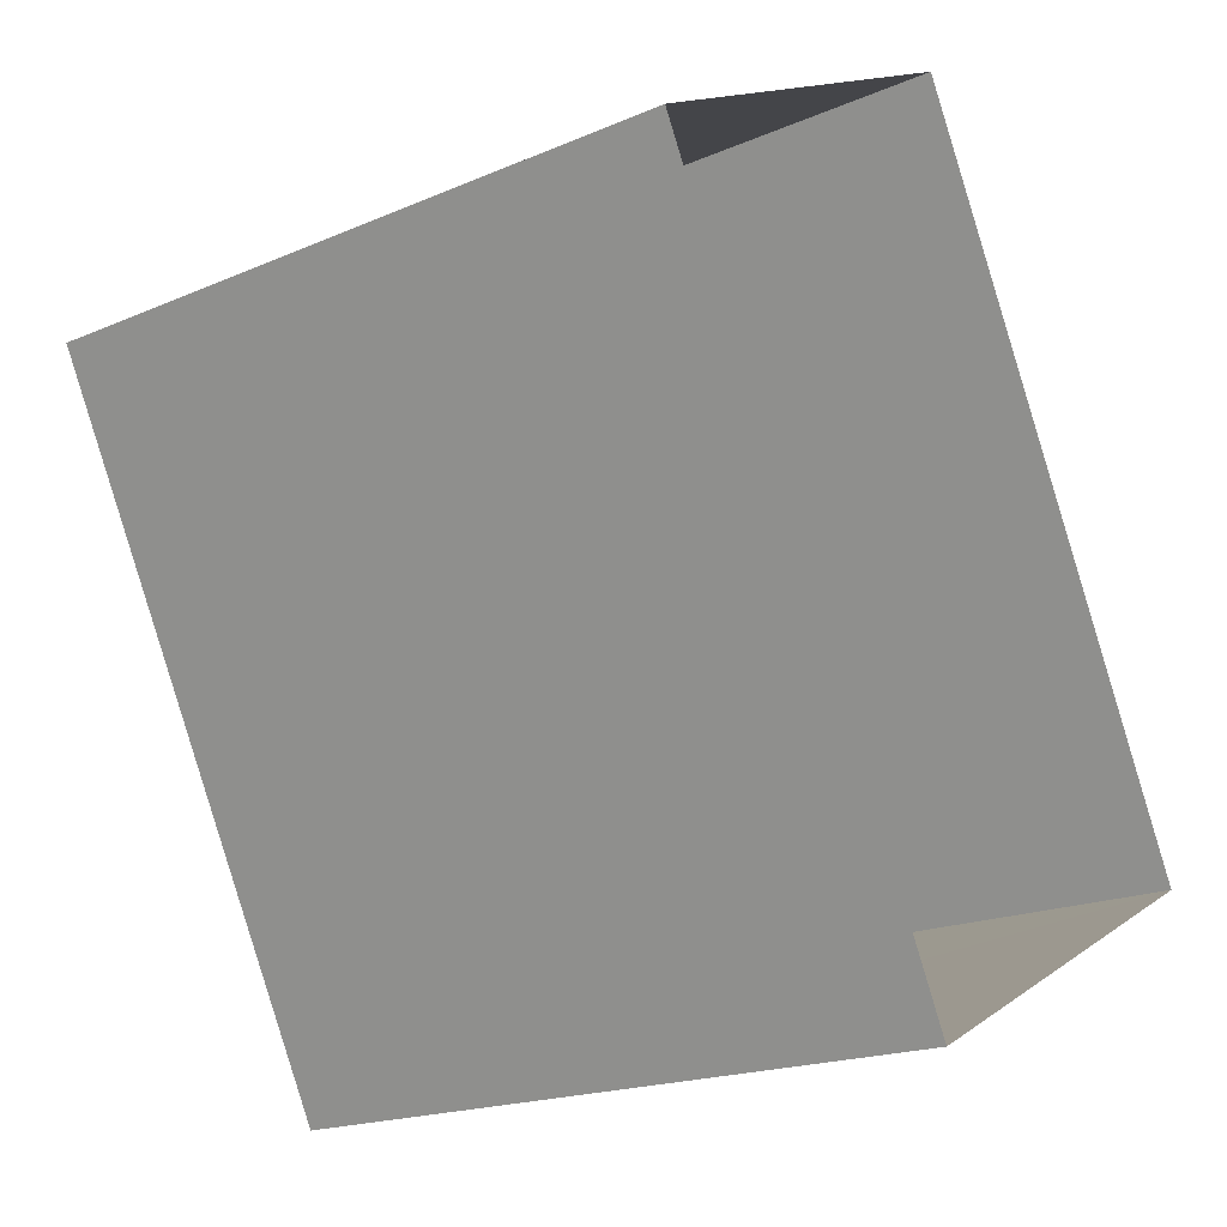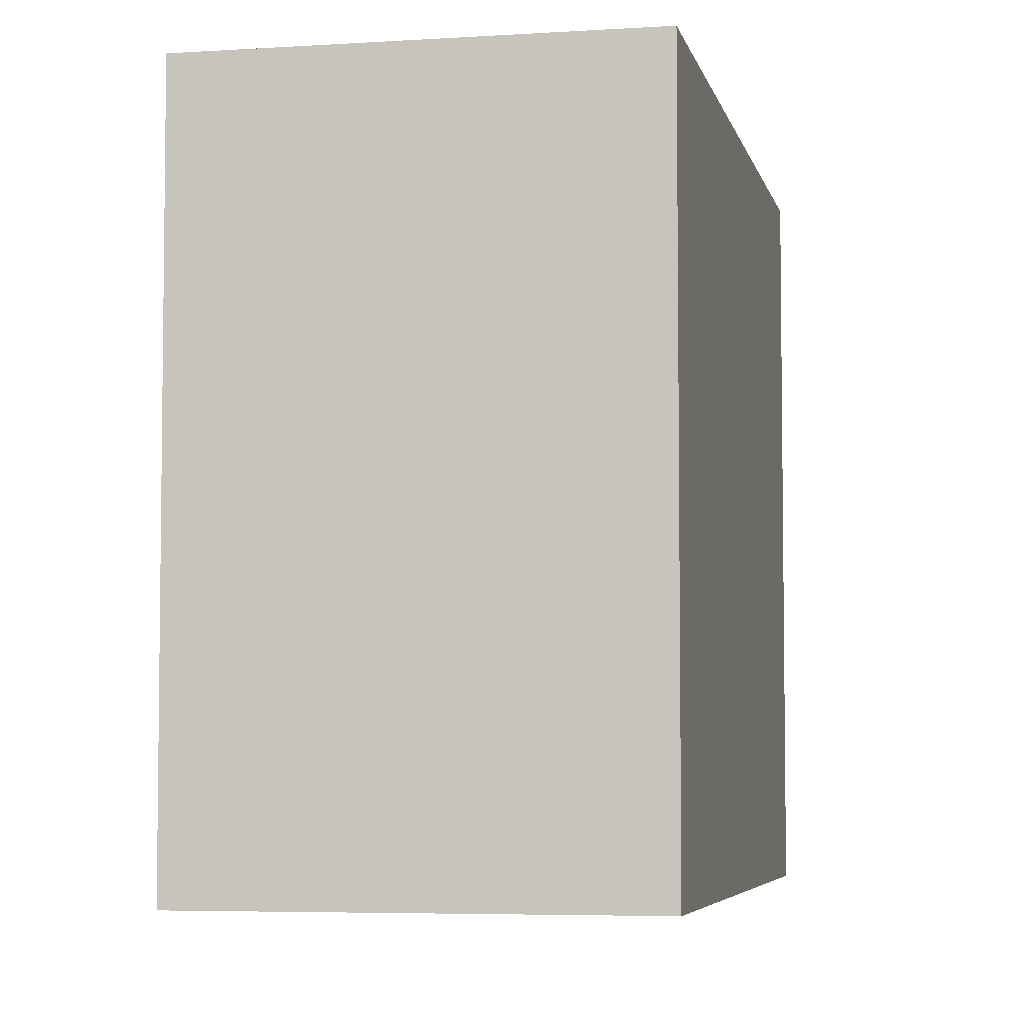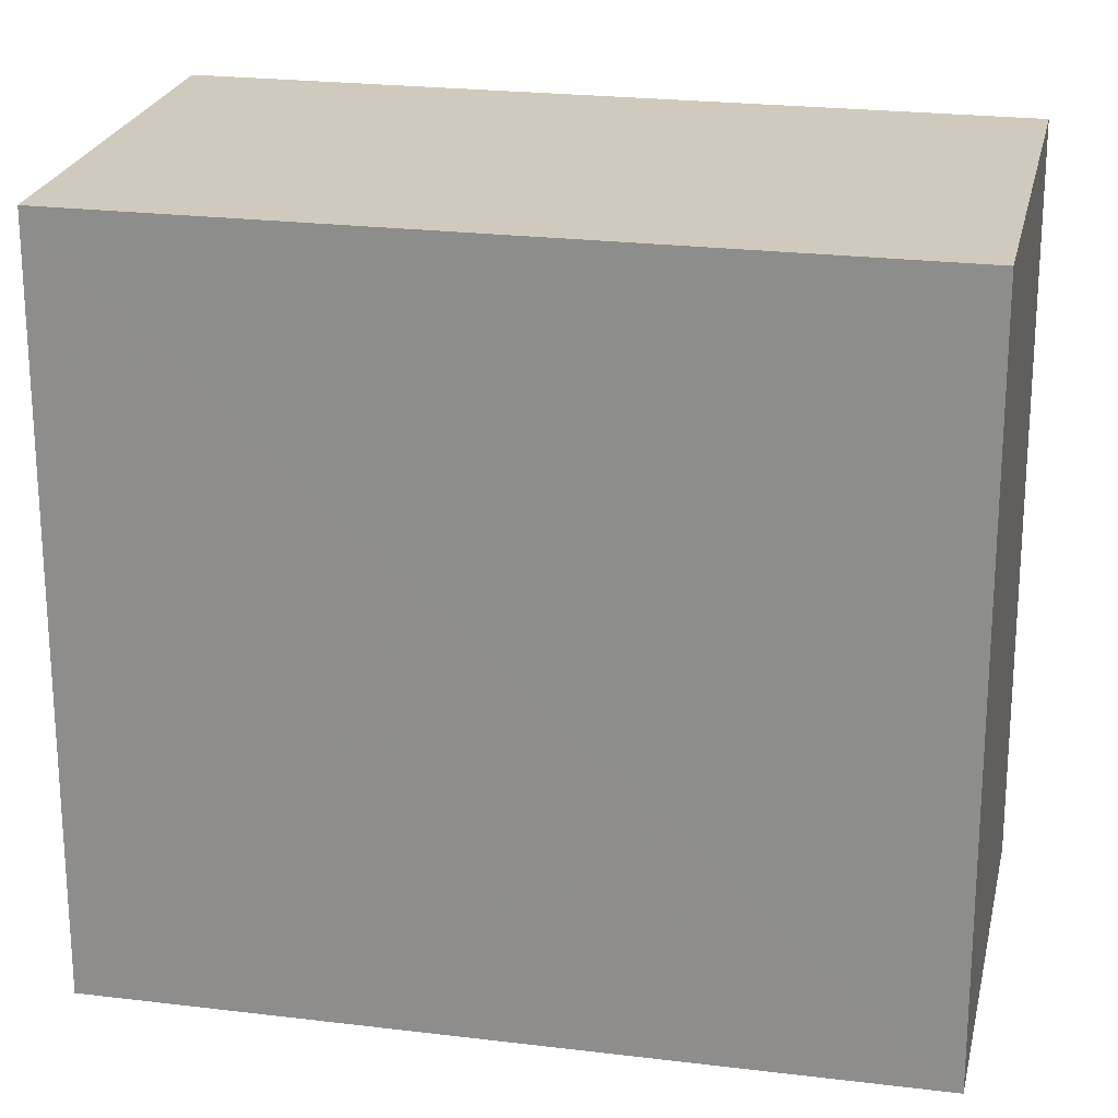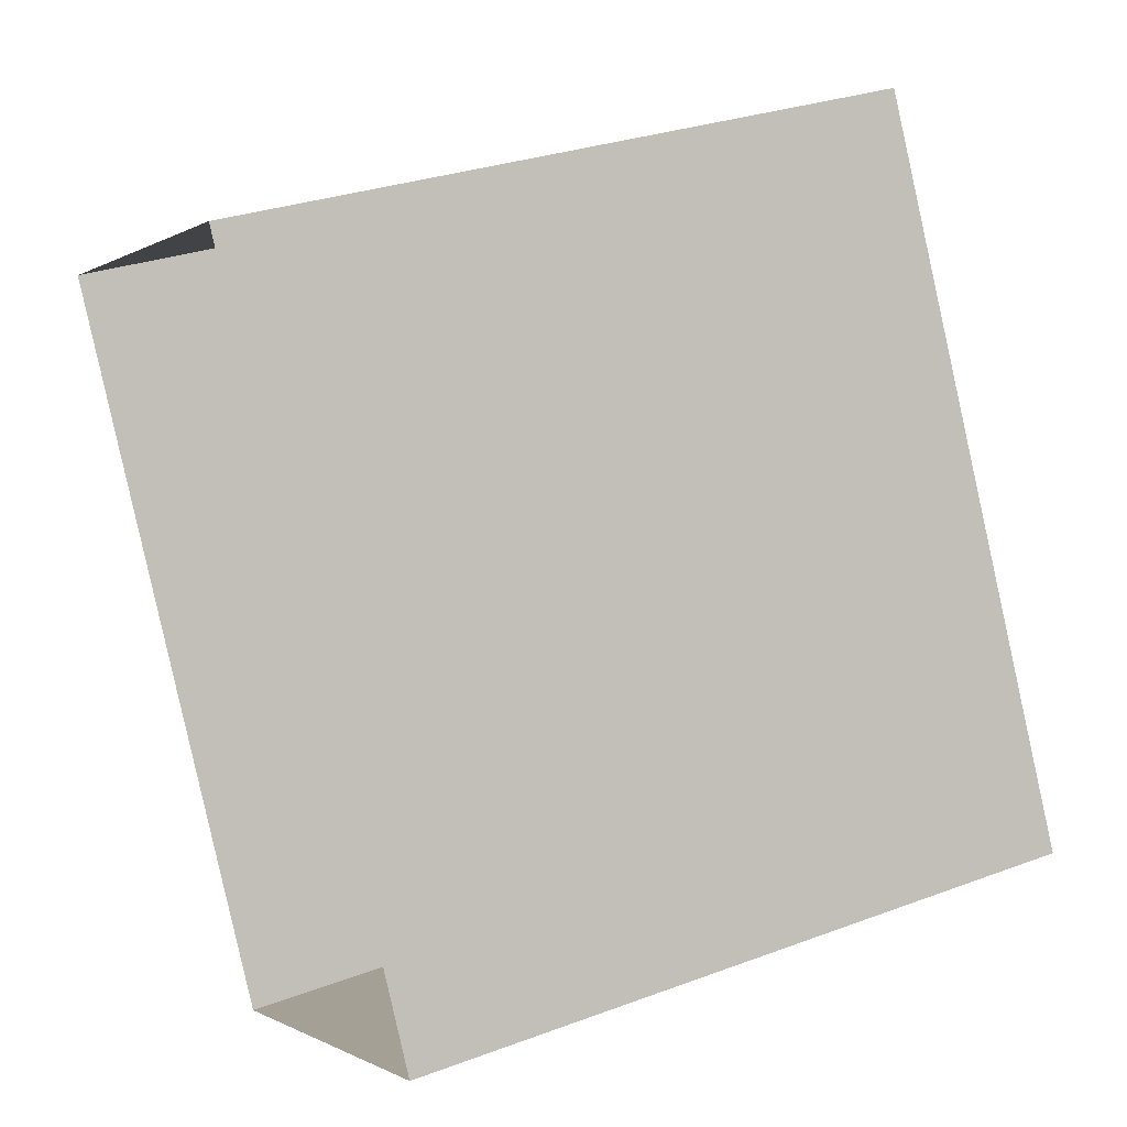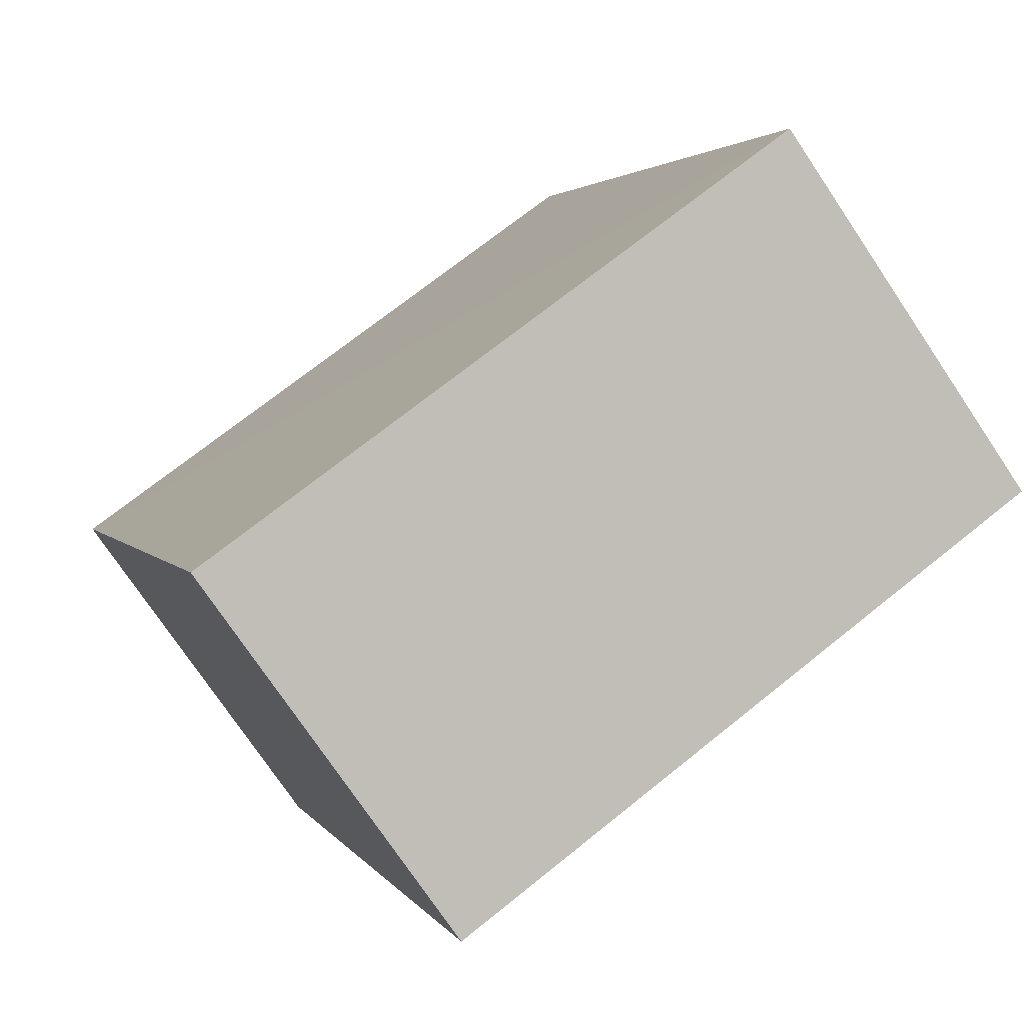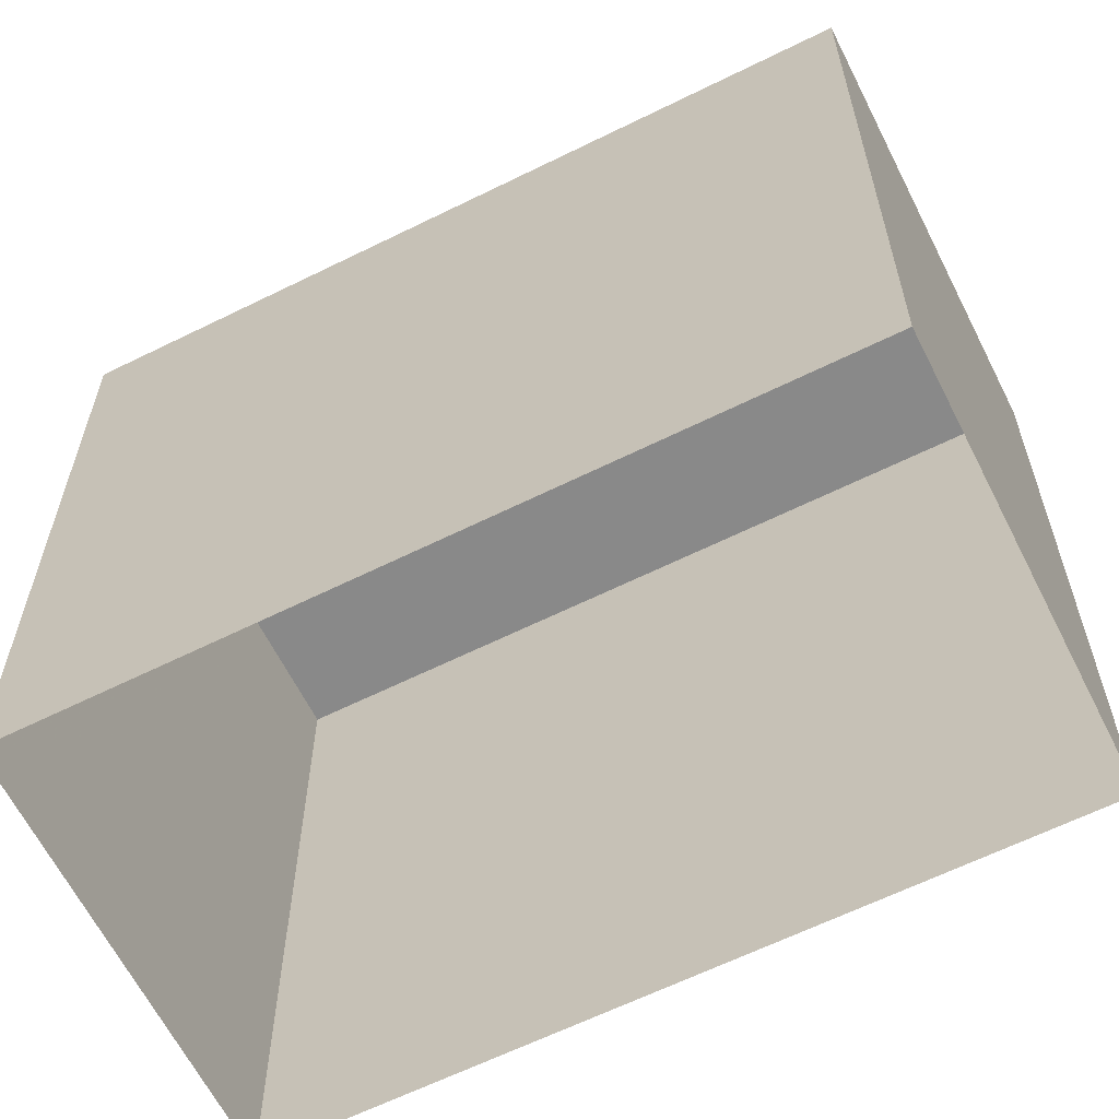
<metadata>
{"format":"obj","ext":"obj","renderer":"f3d","projection":"perspective","resolution":1024,"background":"white","views":[{"elev":-18.6,"azim":129.6,"up":"+Y"},{"elev":-5.1,"azim":164.8,"up":"+Z"},{"elev":22.9,"azim":75.0,"up":"+Z"},{"elev":29.5,"azim":-118.7,"up":"+Y"},{"elev":71.0,"azim":51.2,"up":"+Y"},{"elev":-63.0,"azim":-90.3,"up":"+Z"}]}
</metadata>
<code>
v -5594 -3.541e+04 4.026
v -5586 -3.54e+04 4.027
v -5590 -3.541e+04 4.025
v -5590 -3.54e+04 4.029
v -5586 -3.54e+04 11.12
v -5594 -3.541e+04 11.12
v -5590 -3.541e+04 11.11
v -5590 -3.54e+04 11.12
f 1 2 3
f 1 4 2
f 5 6 7
f 5 8 6
f 7 1 3
f 7 6 1
f 6 4 1
f 6 8 4
f 5 2 4
f 8 5 4
f 7 3 2
f 5 7 2

</code>
